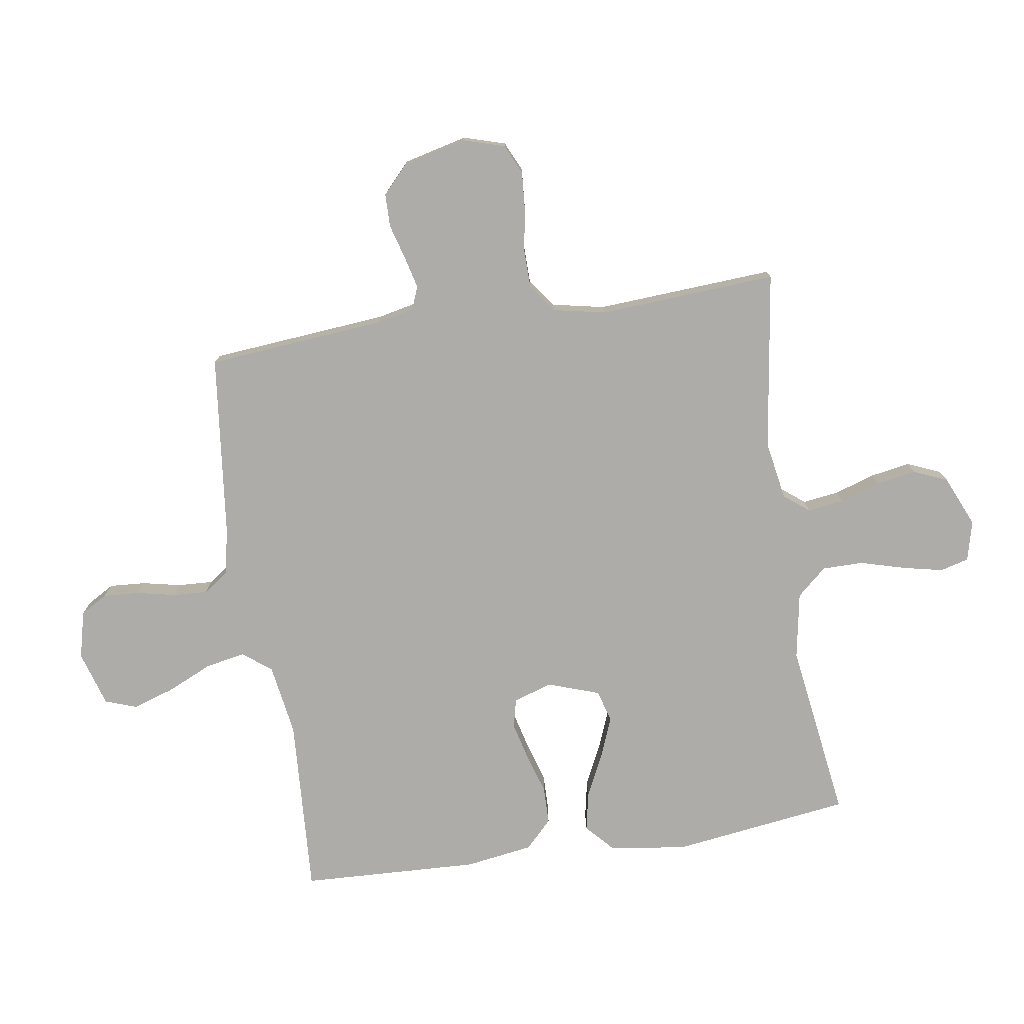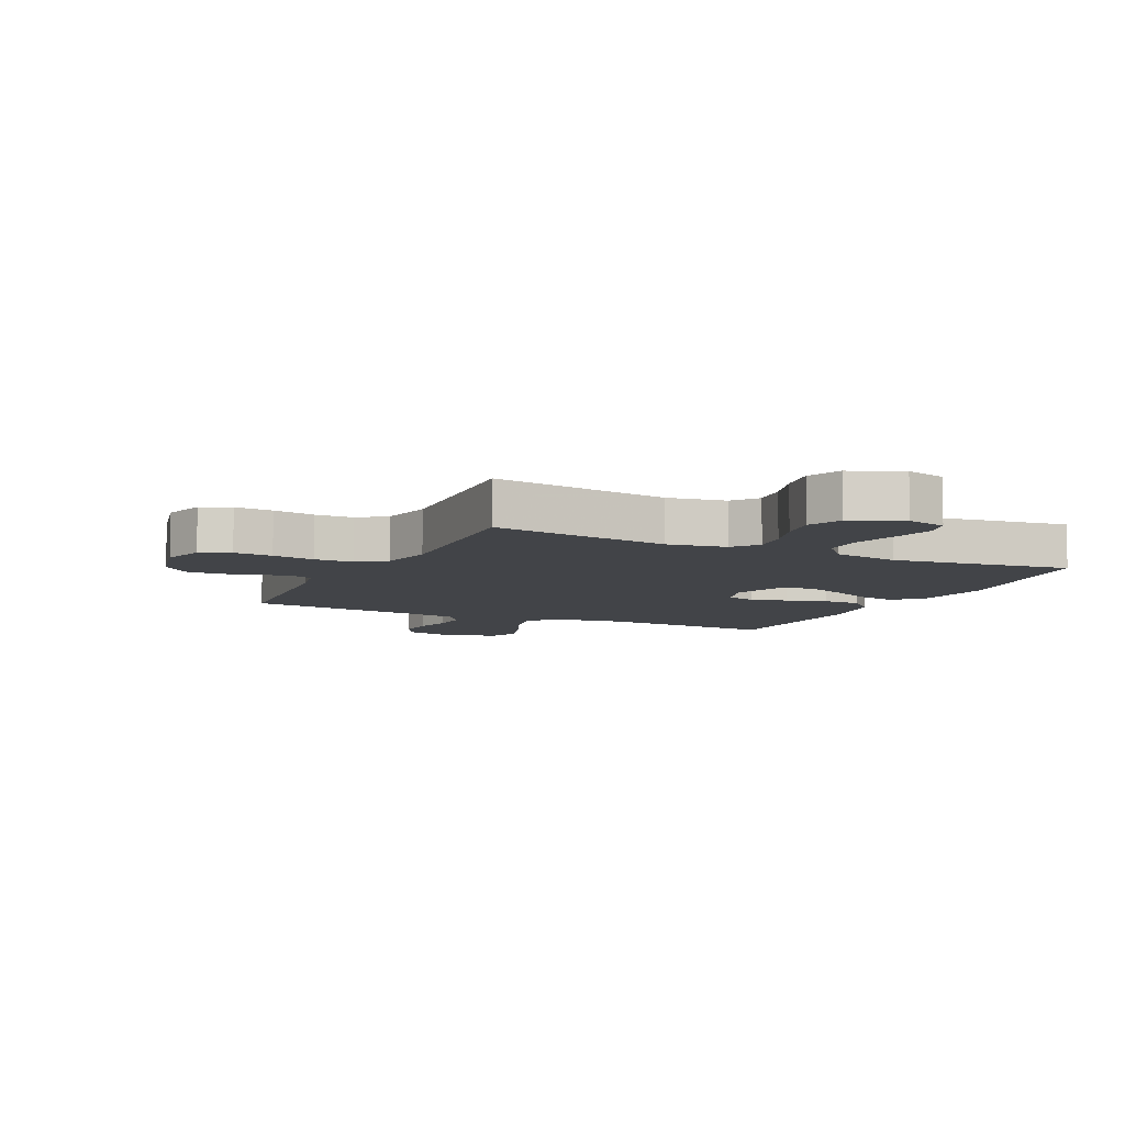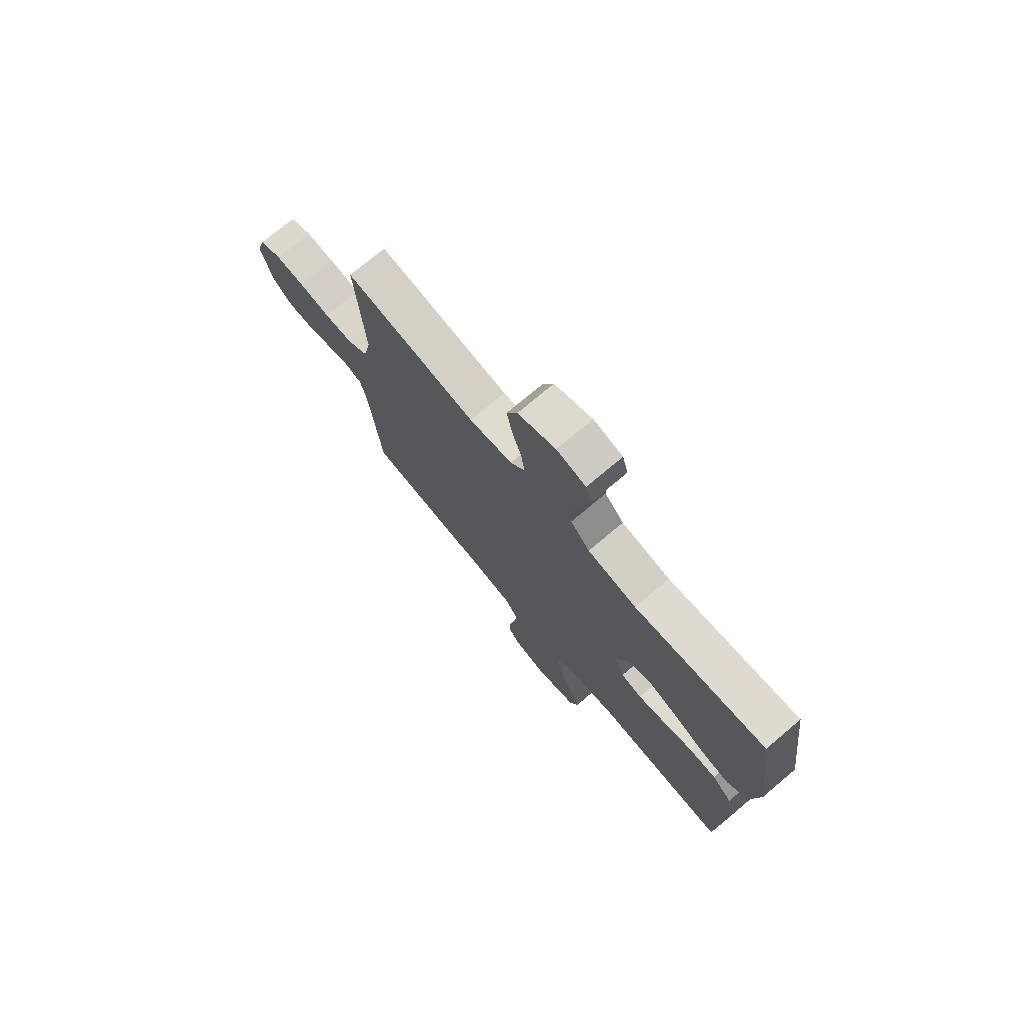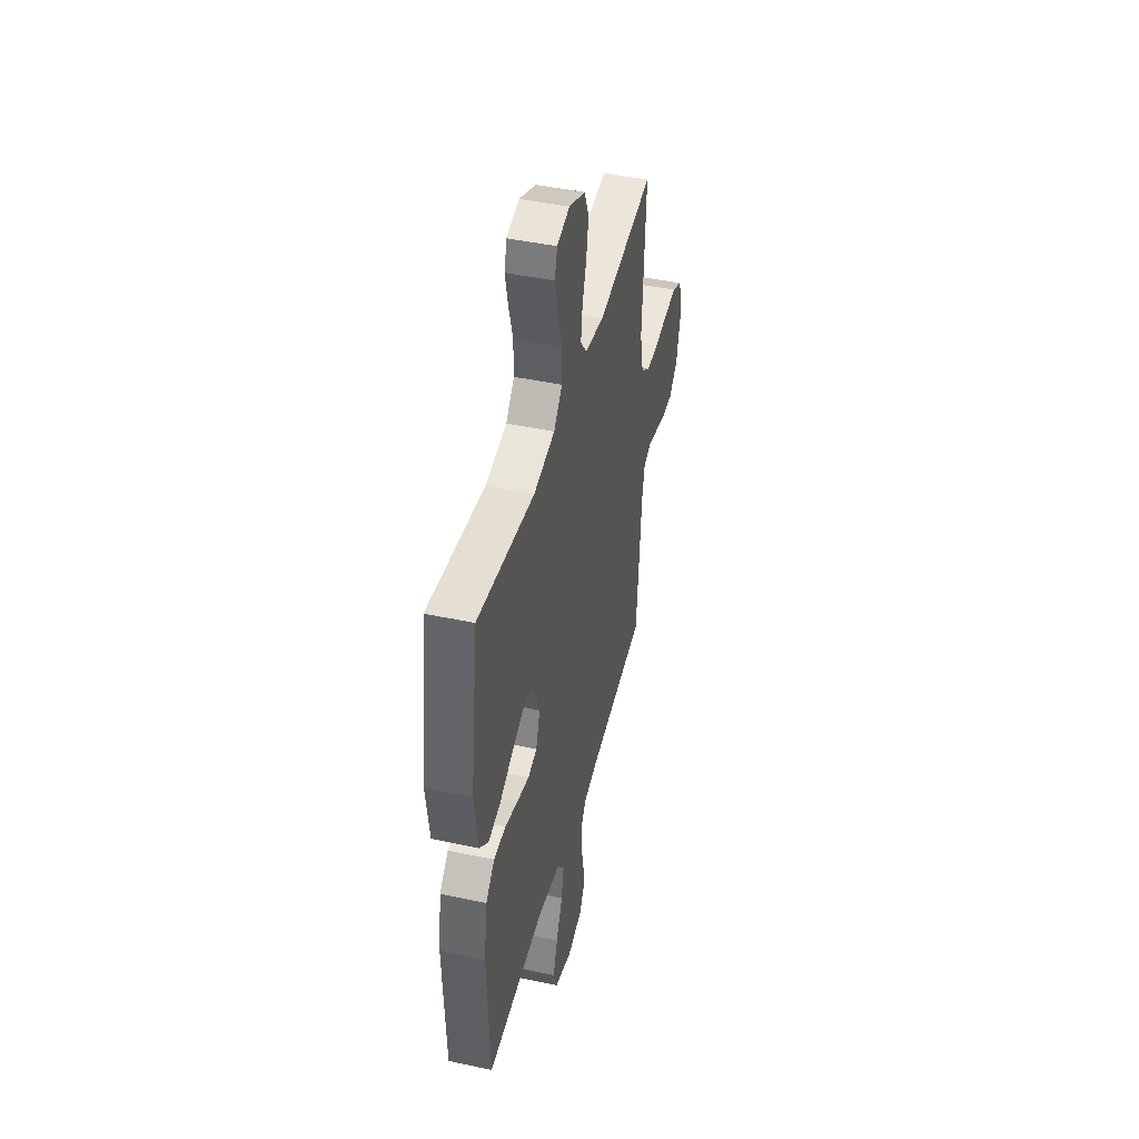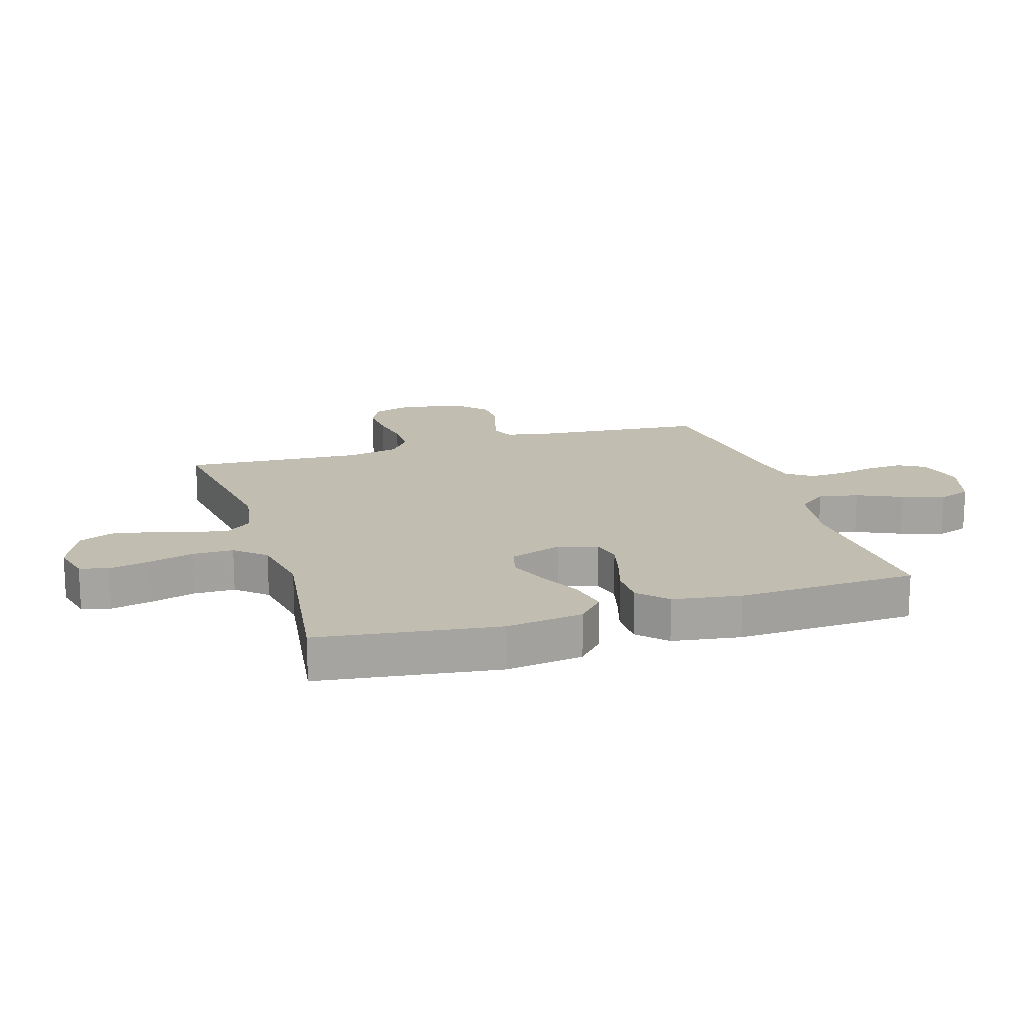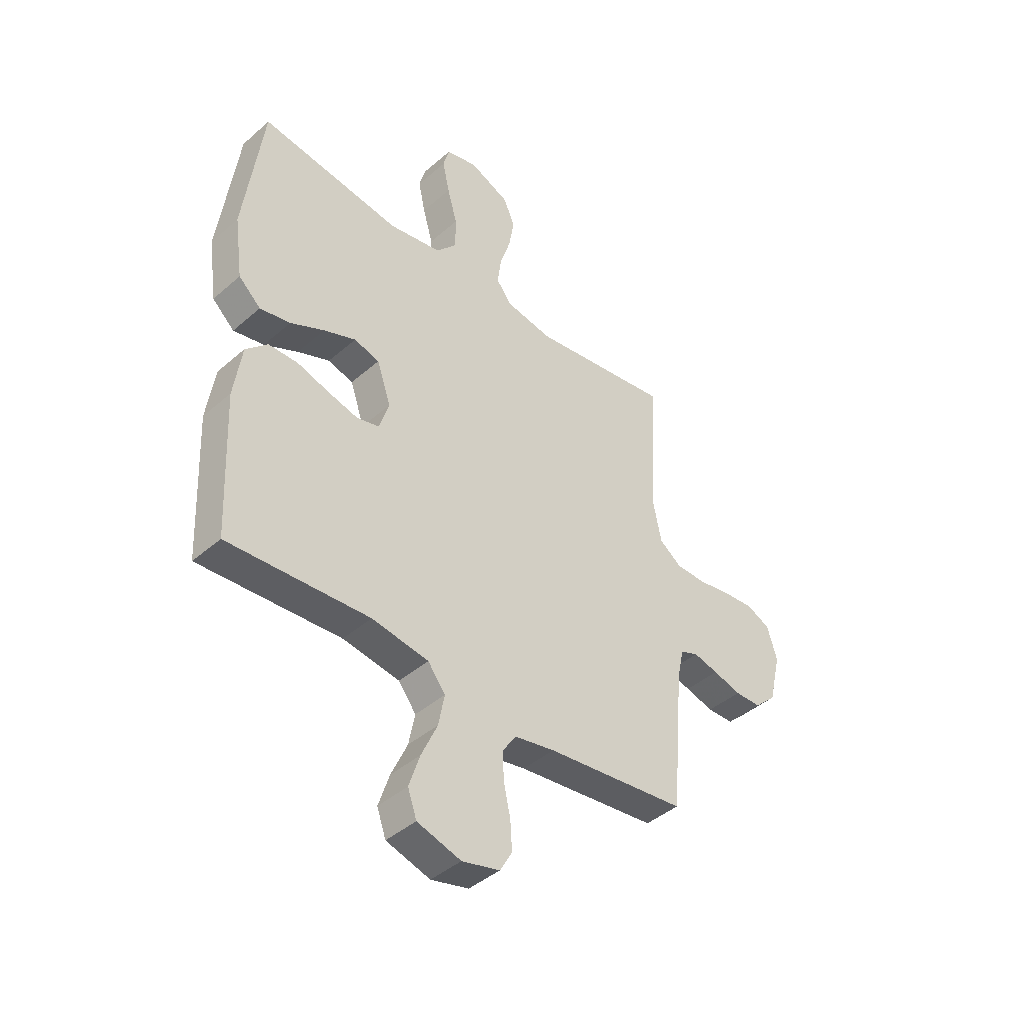
<metadata>
{"format":"obj","ext":"obj","renderer":"f3d","projection":"perspective","resolution":1024,"background":"white","views":[{"elev":-76.9,"azim":-81.2,"up":"+Y"},{"elev":-7.8,"azim":-25.7,"up":"+Y"},{"elev":74.9,"azim":49.9,"up":"+Z"},{"elev":44.4,"azim":104.1,"up":"+Z"},{"elev":16.9,"azim":72.9,"up":"+Y"},{"elev":-42.3,"azim":136.1,"up":"+Z"}]}
</metadata>
<code>
v 0.5 0.07 0.5
v 0.54 0.07 0.2
v 0.522 0.07 0.07
v 0.475 0.07 0.027
v 0.41 0.07 0.04
v 0.338 0.07 0.075
v 0.27 0.07 0.102
v 0.216 0.07 0.087
v 0.186 0.07 0
v 0.207 0.07 -0.065
v 0.255 0.07 -0.077
v 0.318 0.07 -0.061
v 0.387 0.07 -0.04
v 0.45 0.07 -0.041
v 0.496 0.07 -0.086
v 0.513 0.07 -0.2
v 0.5 0.07 -0.5
v 0.2 0.07 -0.482
v 0.079 0.07 -0.501
v 0.042 0.07 -0.549
v 0.055 0.07 -0.616
v 0.089 0.07 -0.691
v 0.112 0.07 -0.761
v 0.093 0.07 -0.815
v 0 0.07 -0.843
v -0.08 0.07 -0.823
v -0.106 0.07 -0.778
v -0.102 0.07 -0.717
v -0.088 0.07 -0.652
v -0.085 0.07 -0.593
v -0.115 0.07 -0.55
v -0.2 0.07 -0.534
v -0.5 0.07 -0.5
v -0.526 0.07 -0.2
v -0.54 0.07 -0.136
v -0.578 0.07 -0.121
v -0.631 0.07 -0.134
v -0.691 0.07 -0.151
v -0.747 0.07 -0.15
v -0.793 0.07 -0.107
v -0.819 0.07 0
v -0.798 0.07 0.07
v -0.748 0.07 0.093
v -0.683 0.07 0.088
v -0.612 0.07 0.076
v -0.547 0.07 0.077
v -0.5 0.07 0.112
v -0.482 0.07 0.2
v -0.5 0.07 0.5
v -0.2 0.07 0.456
v -0.101 0.07 0.473
v -0.068 0.07 0.515
v -0.076 0.07 0.576
v -0.098 0.07 0.644
v -0.11 0.07 0.711
v -0.086 0.07 0.768
v 0 0.07 0.805
v 0.067 0.07 0.788
v 0.08 0.07 0.74
v 0.065 0.07 0.672
v 0.044 0.07 0.597
v 0.044 0.07 0.528
v 0.088 0.07 0.478
v 0.2 0.07 0.458
v 0.5 0 0.5
v 0.54 0 0.2
v 0.522 0 0.07
v 0.475 0 0.027
v 0.41 0 0.04
v 0.338 0 0.075
v 0.27 0 0.102
v 0.216 0 0.087
v 0.186 0 0
v 0.207 0 -0.065
v 0.255 0 -0.077
v 0.318 0 -0.061
v 0.387 0 -0.04
v 0.45 0 -0.041
v 0.496 0 -0.086
v 0.513 0 -0.2
v 0.5 0 -0.5
v 0.2 0 -0.482
v 0.079 0 -0.501
v 0.042 0 -0.549
v 0.055 0 -0.616
v 0.089 0 -0.691
v 0.112 0 -0.761
v 0.093 0 -0.815
v 0 0 -0.843
v -0.08 0 -0.823
v -0.106 0 -0.778
v -0.102 0 -0.717
v -0.088 0 -0.652
v -0.085 0 -0.593
v -0.115 0 -0.55
v -0.2 0 -0.534
v -0.5 0 -0.5
v -0.526 0 -0.2
v -0.54 0 -0.136
v -0.578 0 -0.121
v -0.631 0 -0.134
v -0.691 0 -0.151
v -0.747 0 -0.15
v -0.793 0 -0.107
v -0.819 0 0
v -0.798 0 0.07
v -0.748 0 0.093
v -0.683 0 0.088
v -0.612 0 0.076
v -0.547 0 0.077
v -0.5 0 0.112
v -0.482 0 0.2
v -0.5 0 0.5
v -0.2 0 0.456
v -0.101 0 0.473
v -0.068 0 0.515
v -0.076 0 0.576
v -0.098 0 0.644
v -0.11 0 0.711
v -0.086 0 0.768
v 0 0 0.805
v 0.067 0 0.788
v 0.08 0 0.74
v 0.065 0 0.672
v 0.044 0 0.597
v 0.044 0 0.528
v 0.088 0 0.478
v 0.2 0 0.458
f 58 59 60 61
f 56 57 58 61
f 56 61 62
f 53 54 55 56
f 52 53 56 62
f 51 52 62 63
f 48 49 50
f 47 48 50 51
f 42 43 44 45
f 42 45 46
f 41 42 46
f 40 41 46
f 37 38 39 40
f 36 37 40 46
f 35 36 46 47
f 32 33 34
f 31 32 34 35
f 26 27 28 29
f 26 29 30
f 25 26 30
f 24 25 30
f 21 22 23 24
f 20 21 24 30
f 19 20 30 31
f 15 16 17 18
f 15 18 19
f 12 13 14 15
f 11 12 15 19
f 10 11 19 31
f 3 4 5 6
f 3 6 7
f 64 1 2 3
f 64 3 7
f 63 64 7 8
f 51 63 8 9
f 31 35 47 51
f 9 10 31 51
f 125 124 123 122
f 125 122 121 120
f 126 125 120
f 120 119 118 117
f 126 120 117 116
f 127 126 116 115
f 114 113 112
f 115 114 112 111
f 109 108 107 106
f 110 109 106
f 110 106 105
f 110 105 104
f 104 103 102 101
f 110 104 101 100
f 111 110 100 99
f 98 97 96
f 99 98 96 95
f 93 92 91 90
f 94 93 90
f 94 90 89
f 94 89 88
f 88 87 86 85
f 94 88 85 84
f 95 94 84 83
f 82 81 80 79
f 83 82 79
f 79 78 77 76
f 83 79 76 75
f 95 83 75 74
f 70 69 68 67
f 71 70 67
f 67 66 65 128
f 71 67 128
f 72 71 128 127
f 73 72 127 115
f 115 111 99 95
f 115 95 74 73
f 1 65 66 2
f 2 66 67 3
f 3 67 68 4
f 4 68 69 5
f 5 69 70 6
f 6 70 71 7
f 7 71 72 8
f 8 72 73 9
f 9 73 74 10
f 10 74 75 11
f 11 75 76 12
f 12 76 77 13
f 13 77 78 14
f 14 78 79 15
f 15 79 80 16
f 16 80 81 17
f 17 81 82 18
f 18 82 83 19
f 19 83 84 20
f 20 84 85 21
f 21 85 86 22
f 22 86 87 23
f 23 87 88 24
f 24 88 89 25
f 25 89 90 26
f 26 90 91 27
f 27 91 92 28
f 28 92 93 29
f 29 93 94 30
f 30 94 95 31
f 31 95 96 32
f 32 96 97 33
f 33 97 98 34
f 34 98 99 35
f 35 99 100 36
f 36 100 101 37
f 37 101 102 38
f 38 102 103 39
f 39 103 104 40
f 40 104 105 41
f 41 105 106 42
f 42 106 107 43
f 43 107 108 44
f 44 108 109 45
f 45 109 110 46
f 46 110 111 47
f 47 111 112 48
f 48 112 113 49
f 49 113 114 50
f 50 114 115 51
f 51 115 116 52
f 52 116 117 53
f 53 117 118 54
f 54 118 119 55
f 55 119 120 56
f 56 120 121 57
f 57 121 122 58
f 58 122 123 59
f 59 123 124 60
f 60 124 125 61
f 61 125 126 62
f 62 126 127 63
f 63 127 128 64
f 64 128 65 1

</code>
